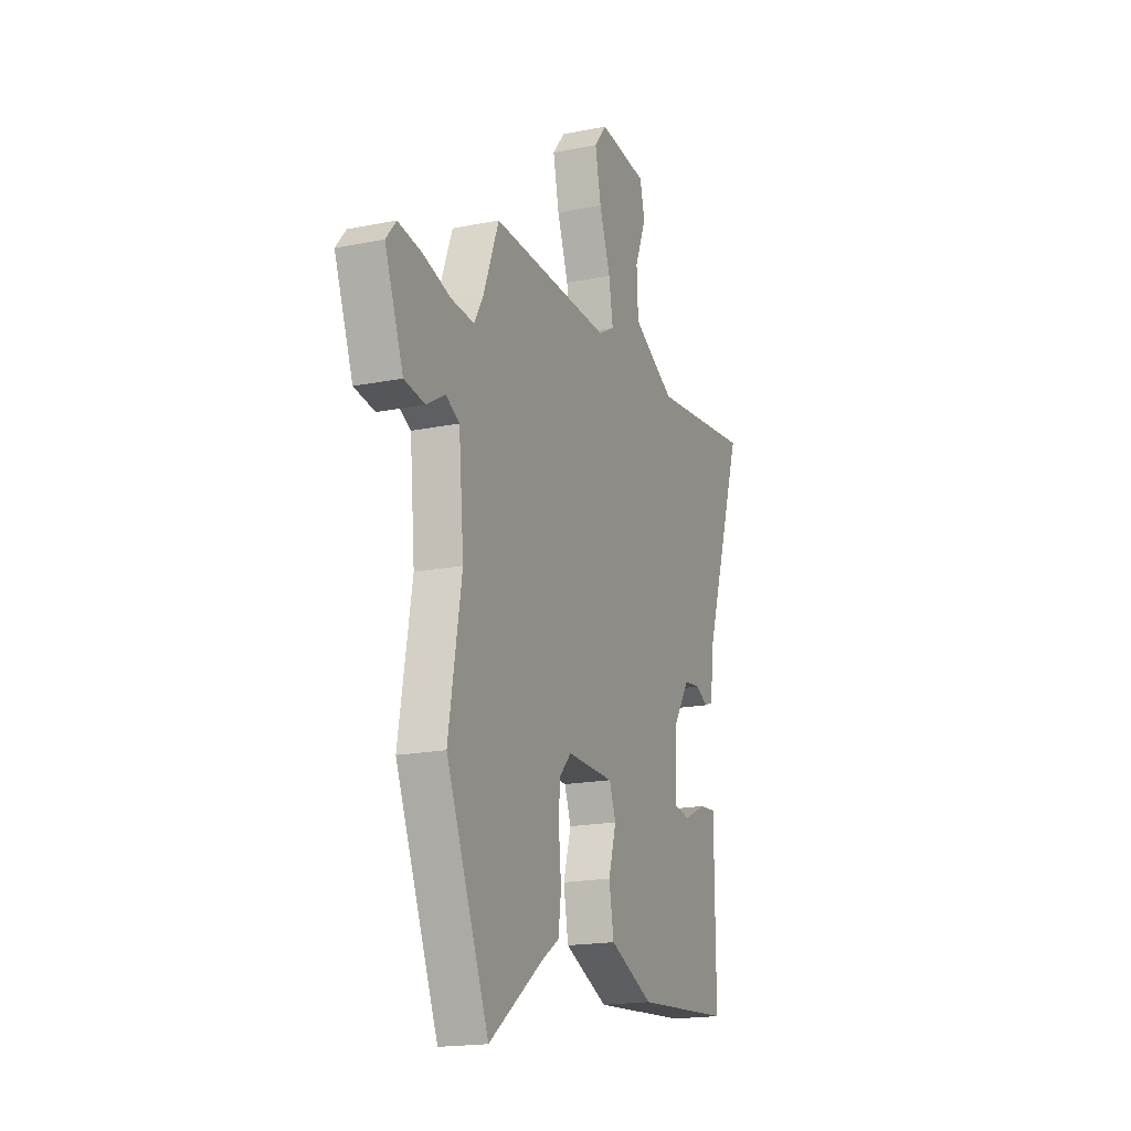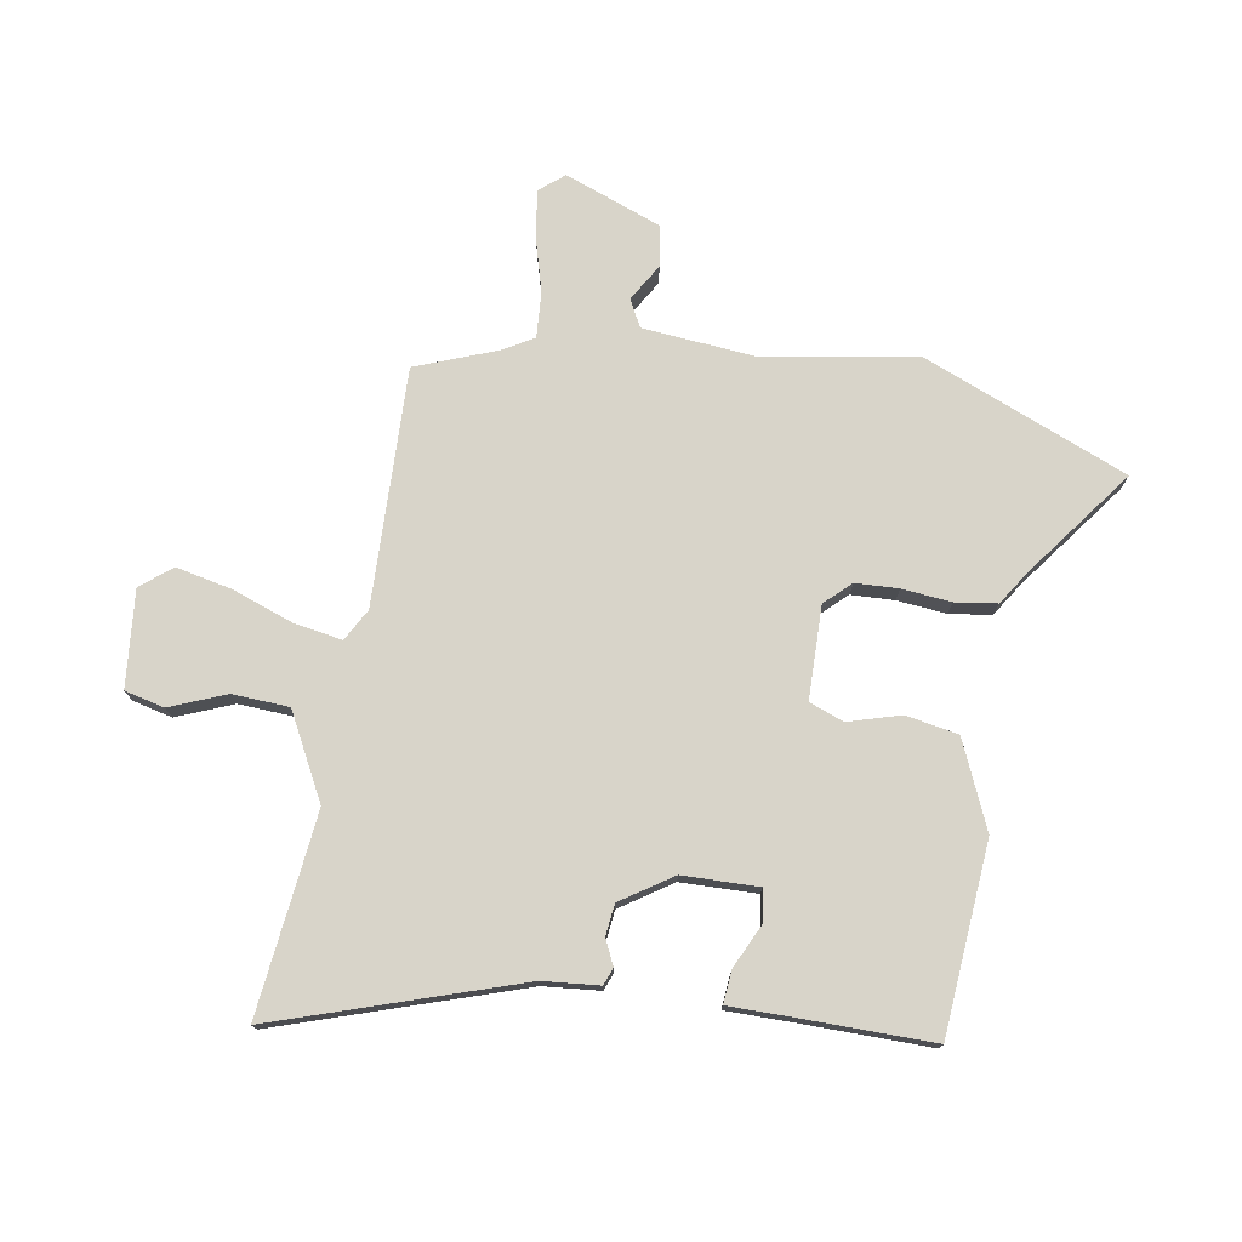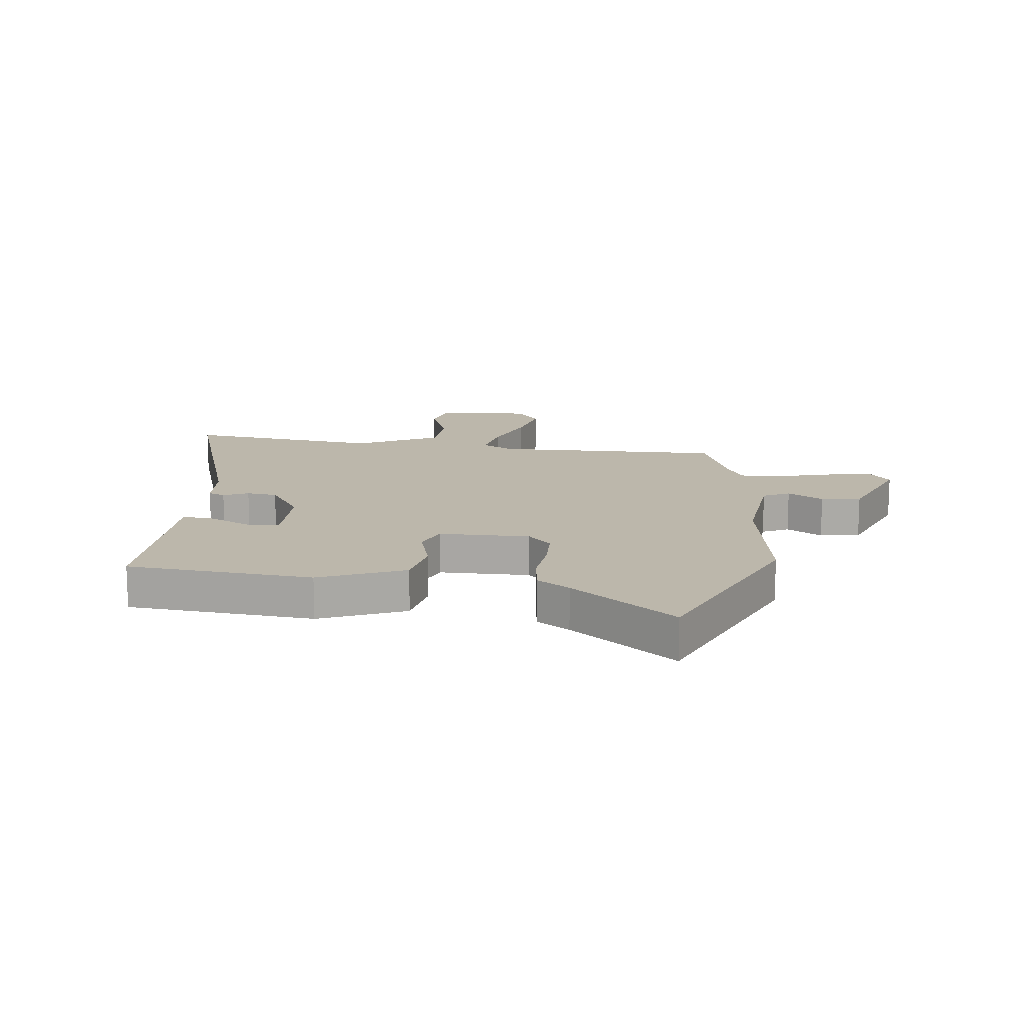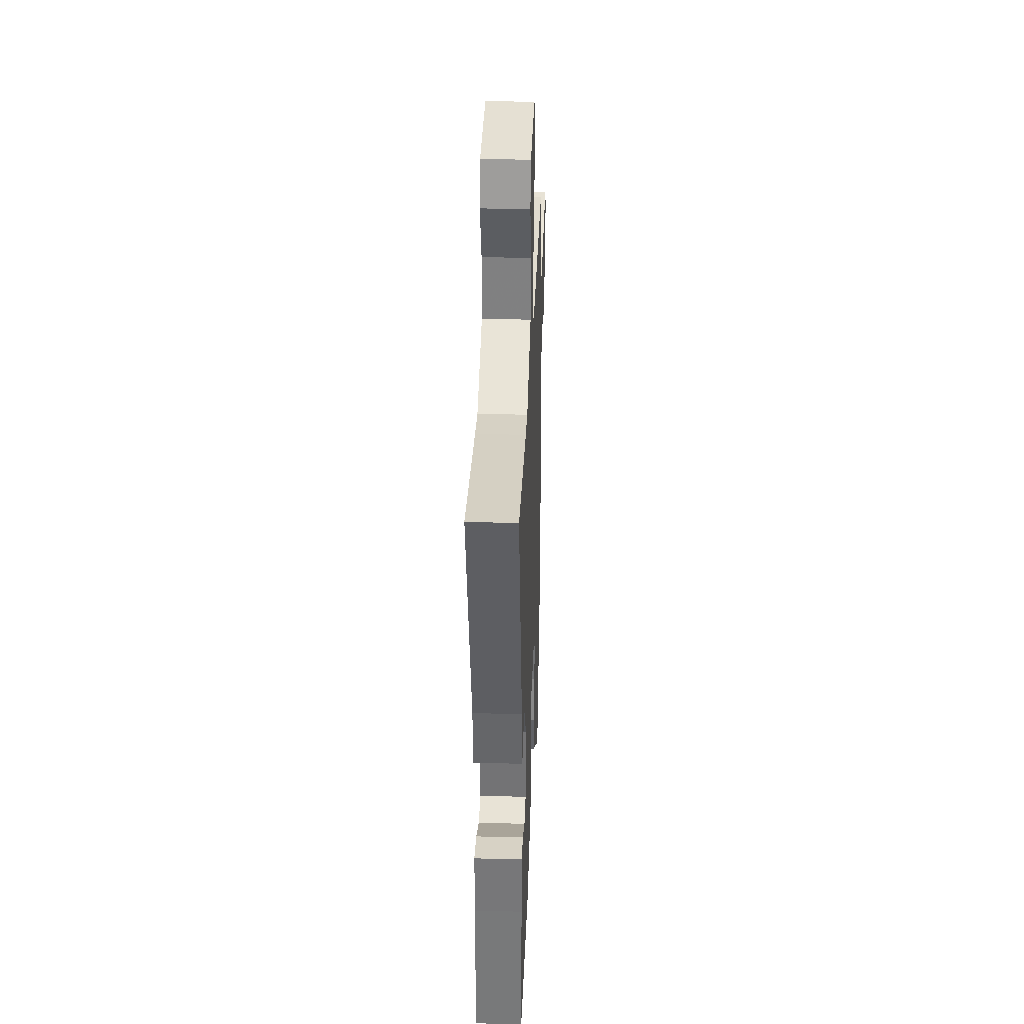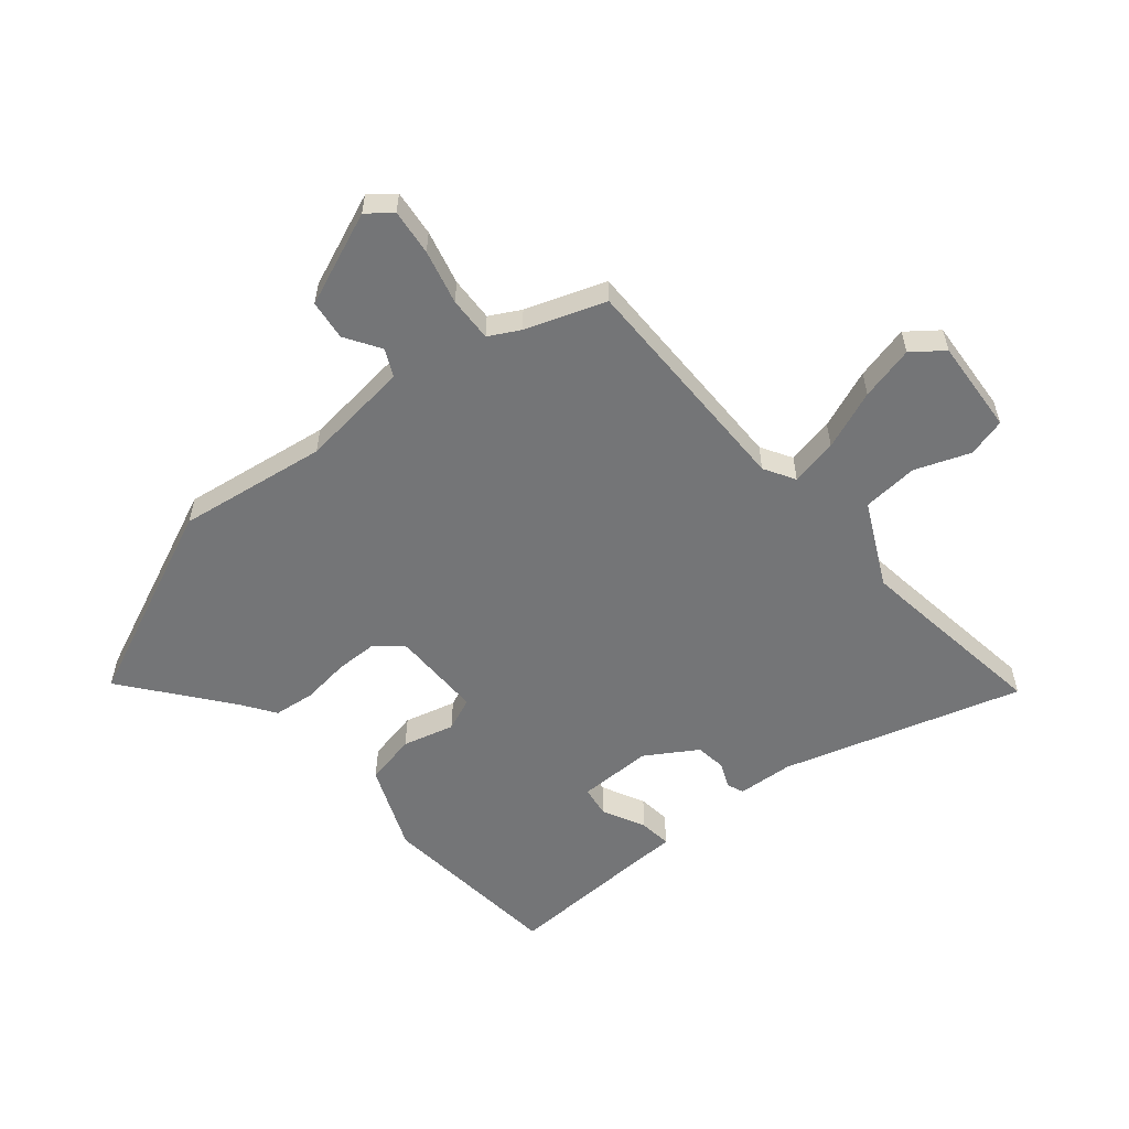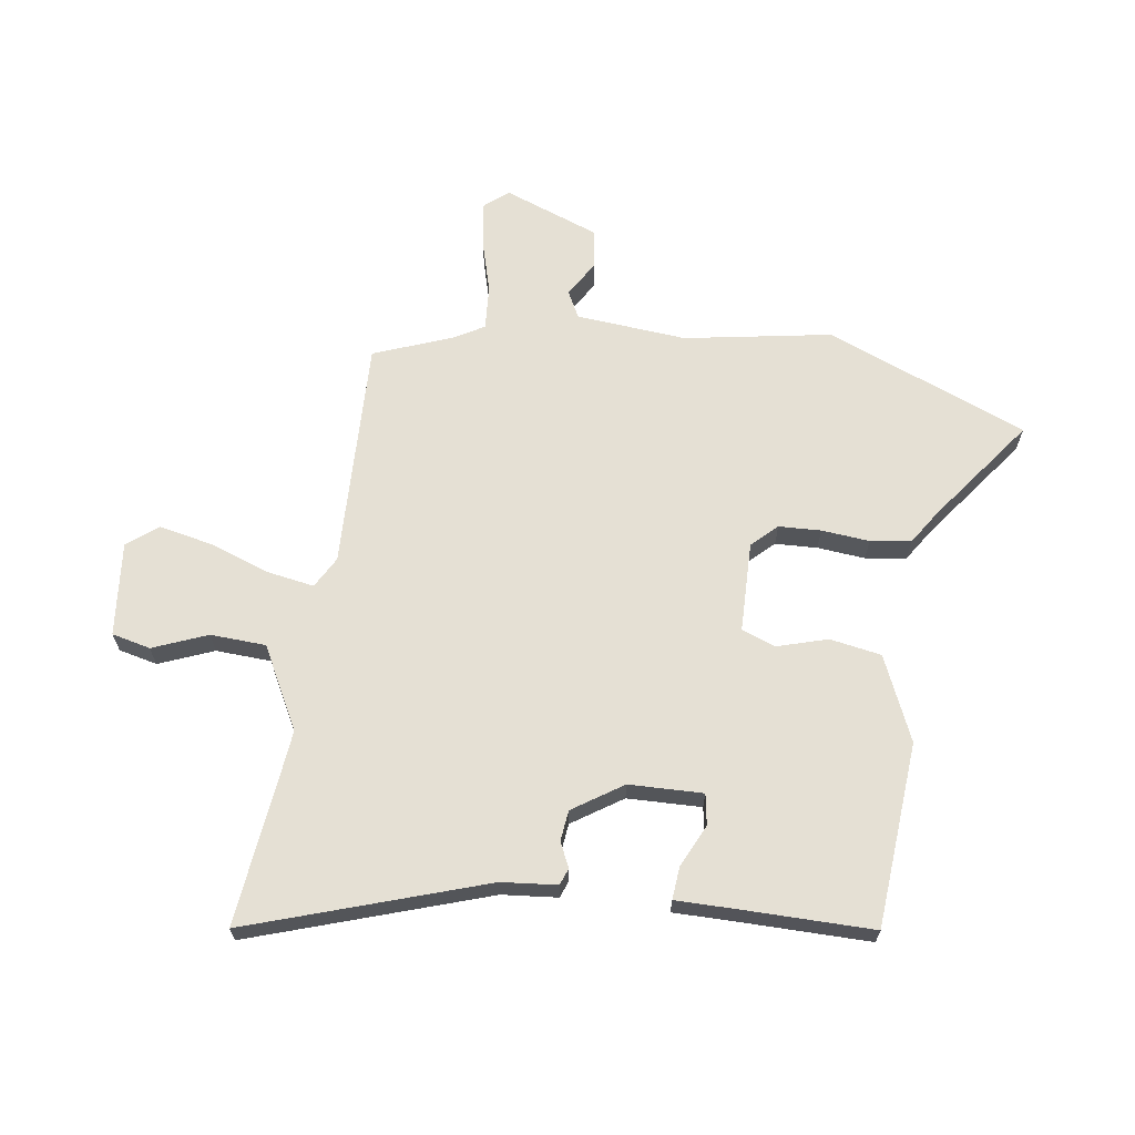
<metadata>
{"format":"obj","ext":"obj","renderer":"f3d","projection":"perspective","resolution":1024,"background":"white","views":[{"elev":-18.1,"azim":-68.6,"up":"+Z"},{"elev":75.5,"azim":99.6,"up":"+Y"},{"elev":14.3,"azim":-172.5,"up":"+Y"},{"elev":32.5,"azim":92.1,"up":"+Z"},{"elev":-56.5,"azim":-48.6,"up":"+Y"},{"elev":65.6,"azim":98.2,"up":"+Y"}]}
</metadata>
<code>
v 0.359 0.07 0.484
v 0.632 0.07 0.515
v 0.497 0.07 0.107
v 0.488 0.07 0.011
v 0.459 0.07 0
v 0.416 0.07 0.02
v 0.363 0.07 0.014
v 0.306 0.07 -0.072
v 0.303 0.07 -0.2
v 0.357 0.07 -0.209
v 0.431 0.07 -0.174
v 0.487 0.07 -0.169
v 0.487 0.07 -0.271
v 0.489 0.07 -0.5
v 0.168 0.07 -0.525
v 0.022 0.07 -0.461
v 0.006 0.07 -0.372
v 0.032 0.07 -0.284
v 0.01 0.07 -0.226
v -0.147 0.07 -0.223
v -0.188 0.07 -0.266
v -0.191 0.07 -0.339
v -0.183 0.07 -0.422
v -0.193 0.07 -0.493
v -0.25 0.07 -0.53
v -0.432 0.07 -0.666
v -0.574 0.07 -0.319
v -0.53 0.07 -0.063
v -0.547 0.07 0.128
v -0.593 0.07 0.152
v -0.655 0.07 0.115
v -0.724 0.07 0.125
v -0.786 0.07 0.289
v -0.752 0.07 0.33
v -0.673 0.07 0.319
v -0.58 0.07 0.293
v -0.503 0.07 0.288
v -0.473 0.07 0.34
v -0.421 0.07 0.476
v -0.021 0.07 0.464
v 0.033 0.07 0.494
v 0.019 0.07 0.576
v -0.018 0.07 0.679
v -0.038 0.07 0.773
v 0.004 0.07 0.825
v 0.167 0.07 0.809
v 0.183 0.07 0.742
v 0.145 0.07 0.648
v 0.15 0.07 0.552
v 0.292 0.07 0.477
v 0.359 0 0.484
v 0.632 0 0.515
v 0.497 0 0.107
v 0.488 0 0.011
v 0.459 0 0
v 0.416 0 0.02
v 0.363 0 0.014
v 0.306 0 -0.072
v 0.303 0 -0.2
v 0.357 0 -0.209
v 0.431 0 -0.174
v 0.487 0 -0.169
v 0.487 0 -0.271
v 0.489 0 -0.5
v 0.168 0 -0.525
v 0.022 0 -0.461
v 0.006 0 -0.372
v 0.032 0 -0.284
v 0.01 0 -0.226
v -0.147 0 -0.223
v -0.188 0 -0.266
v -0.191 0 -0.339
v -0.183 0 -0.422
v -0.193 0 -0.493
v -0.25 0 -0.53
v -0.432 0 -0.666
v -0.574 0 -0.319
v -0.53 0 -0.063
v -0.547 0 0.128
v -0.593 0 0.152
v -0.655 0 0.115
v -0.724 0 0.125
v -0.786 0 0.289
v -0.752 0 0.33
v -0.673 0 0.319
v -0.58 0 0.293
v -0.503 0 0.288
v -0.473 0 0.34
v -0.421 0 0.476
v -0.021 0 0.464
v 0.033 0 0.494
v 0.019 0 0.576
v -0.018 0 0.679
v -0.038 0 0.773
v 0.004 0 0.825
v 0.167 0 0.809
v 0.183 0 0.742
v 0.145 0 0.648
v 0.15 0 0.552
v 0.292 0 0.477
f 46 47 48
f 45 46 48
f 44 45 48
f 43 44 48
f 42 43 48
f 41 42 48 49
f 40 41 49 50
f 38 39 40
f 37 38 40 50
f 34 35 36
f 33 34 36
f 32 33 36
f 31 32 36
f 30 31 36
f 29 30 36 37
f 37 50 1
f 29 37 1
f 28 29 1
f 25 26 27 28
f 24 25 28
f 23 24 28
f 22 23 28
f 16 17 18
f 15 16 18
f 14 15 18
f 13 14 18
f 13 18 19
f 10 11 12 13
f 9 10 13 19
f 8 9 19 20
f 3 4 5 6
f 3 6 7
f 2 3 7
f 7 8 20
f 2 7 20
f 1 2 20
f 21 22 28
f 1 20 21 28
f 98 97 96
f 98 96 95
f 98 95 94
f 98 94 93
f 98 93 92
f 99 98 92 91
f 100 99 91 90
f 90 89 88
f 100 90 88 87
f 86 85 84
f 86 84 83
f 86 83 82
f 86 82 81
f 86 81 80
f 87 86 80 79
f 51 100 87
f 51 87 79
f 51 79 78
f 78 77 76 75
f 78 75 74
f 78 74 73
f 78 73 72
f 68 67 66
f 68 66 65
f 68 65 64
f 68 64 63
f 69 68 63
f 63 62 61 60
f 69 63 60 59
f 70 69 59 58
f 56 55 54 53
f 57 56 53
f 57 53 52
f 70 58 57
f 70 57 52
f 70 52 51
f 78 72 71
f 78 71 70 51
f 1 51 52 2
f 2 52 53 3
f 3 53 54 4
f 4 54 55 5
f 5 55 56 6
f 6 56 57 7
f 7 57 58 8
f 8 58 59 9
f 9 59 60 10
f 10 60 61 11
f 11 61 62 12
f 12 62 63 13
f 13 63 64 14
f 14 64 65 15
f 15 65 66 16
f 16 66 67 17
f 17 67 68 18
f 18 68 69 19
f 19 69 70 20
f 20 70 71 21
f 21 71 72 22
f 22 72 73 23
f 23 73 74 24
f 24 74 75 25
f 25 75 76 26
f 26 76 77 27
f 27 77 78 28
f 28 78 79 29
f 29 79 80 30
f 30 80 81 31
f 31 81 82 32
f 32 82 83 33
f 33 83 84 34
f 34 84 85 35
f 35 85 86 36
f 36 86 87 37
f 37 87 88 38
f 38 88 89 39
f 39 89 90 40
f 40 90 91 41
f 41 91 92 42
f 42 92 93 43
f 43 93 94 44
f 44 94 95 45
f 45 95 96 46
f 46 96 97 47
f 47 97 98 48
f 48 98 99 49
f 49 99 100 50
f 50 100 51 1

</code>
